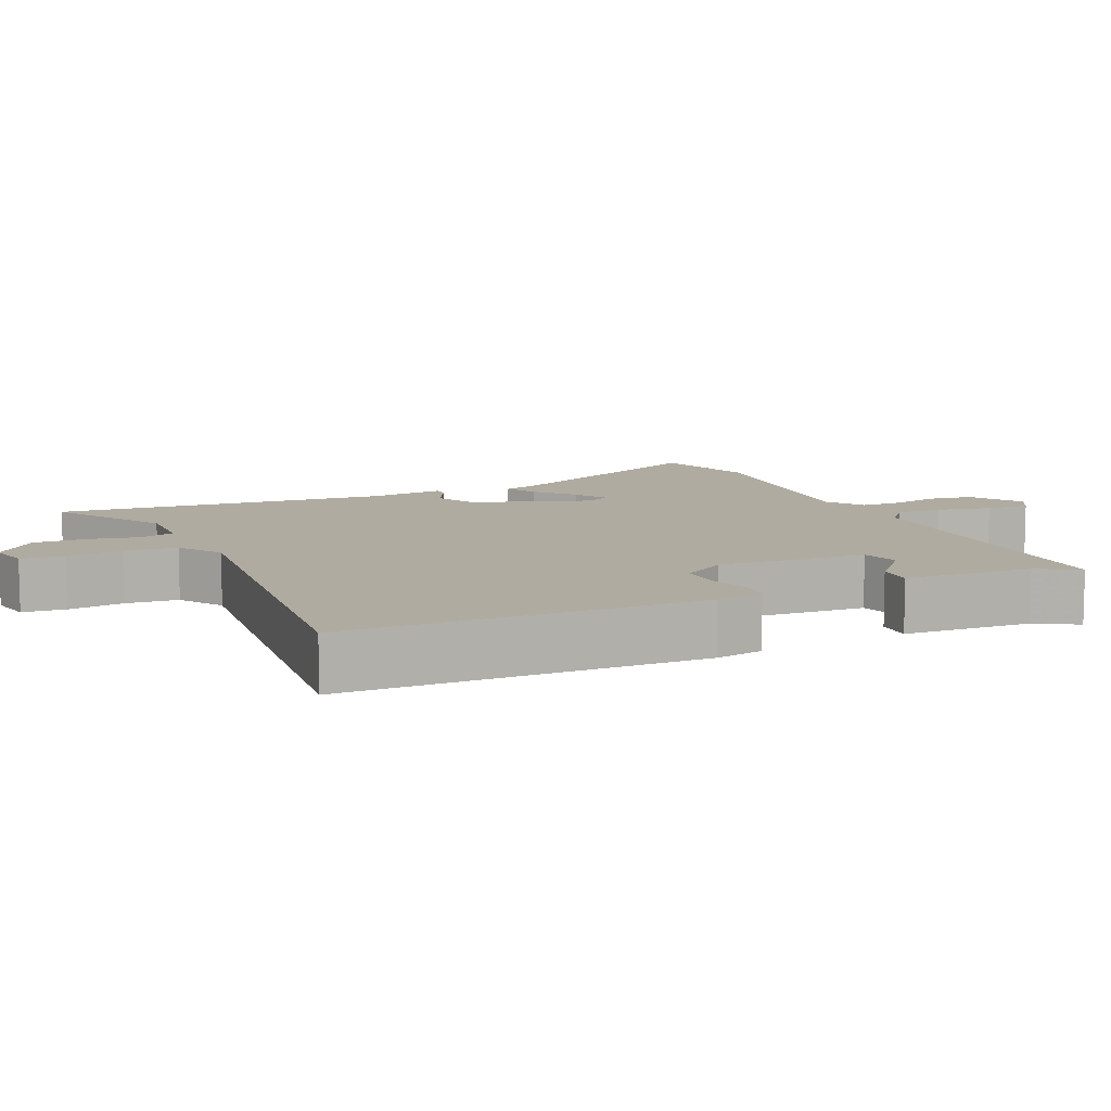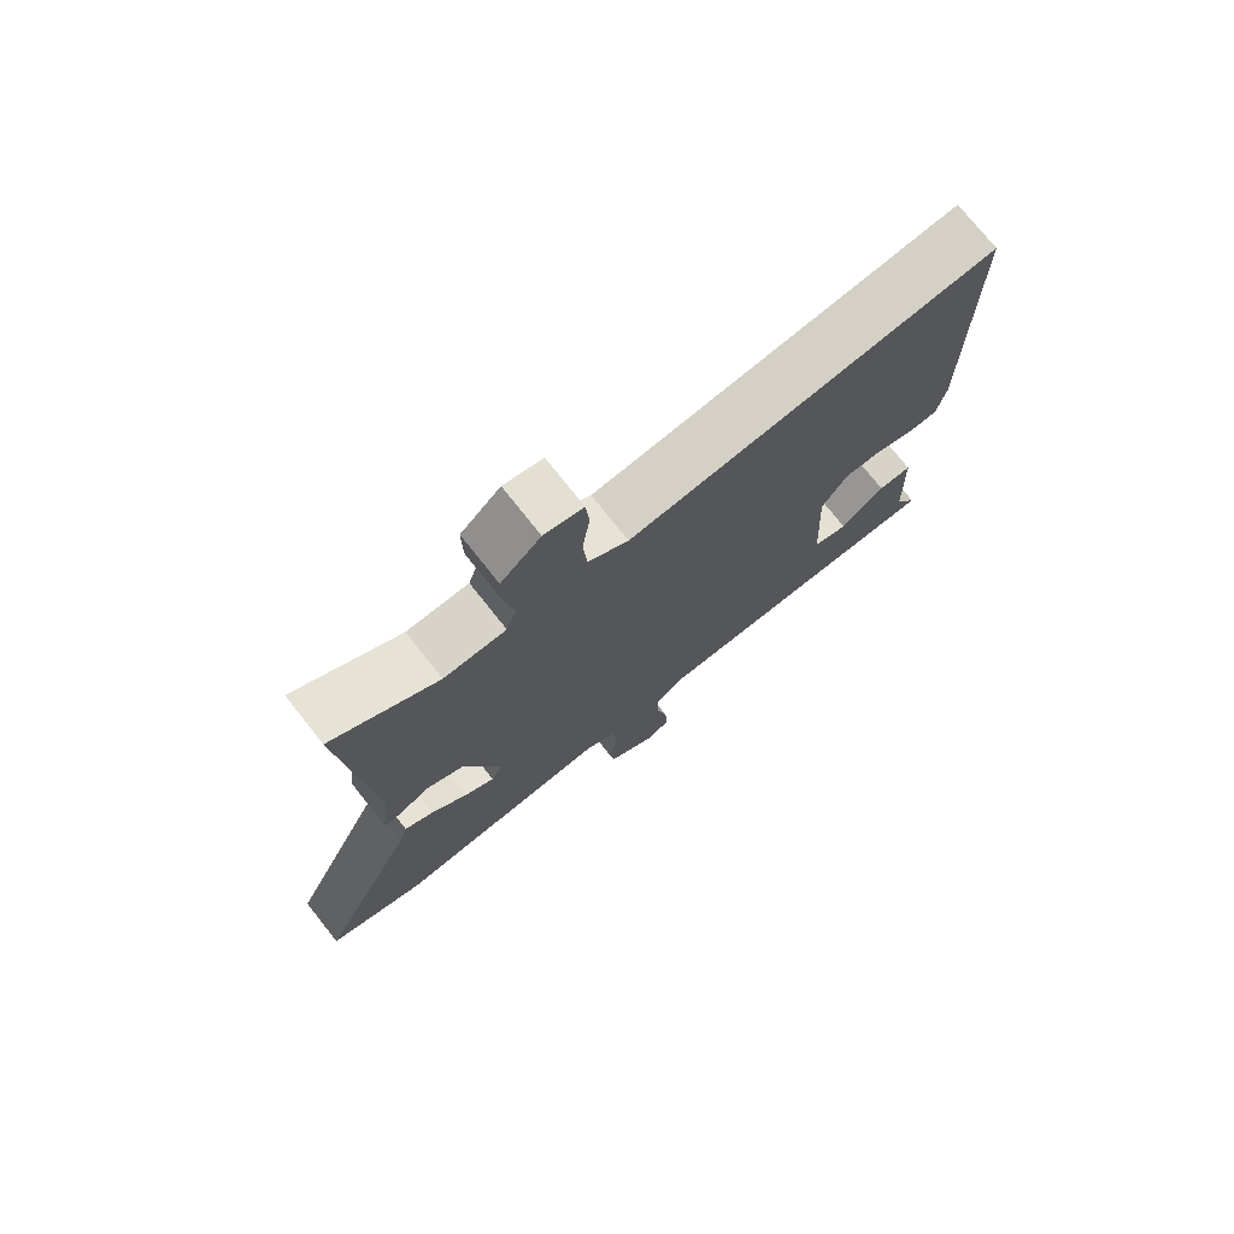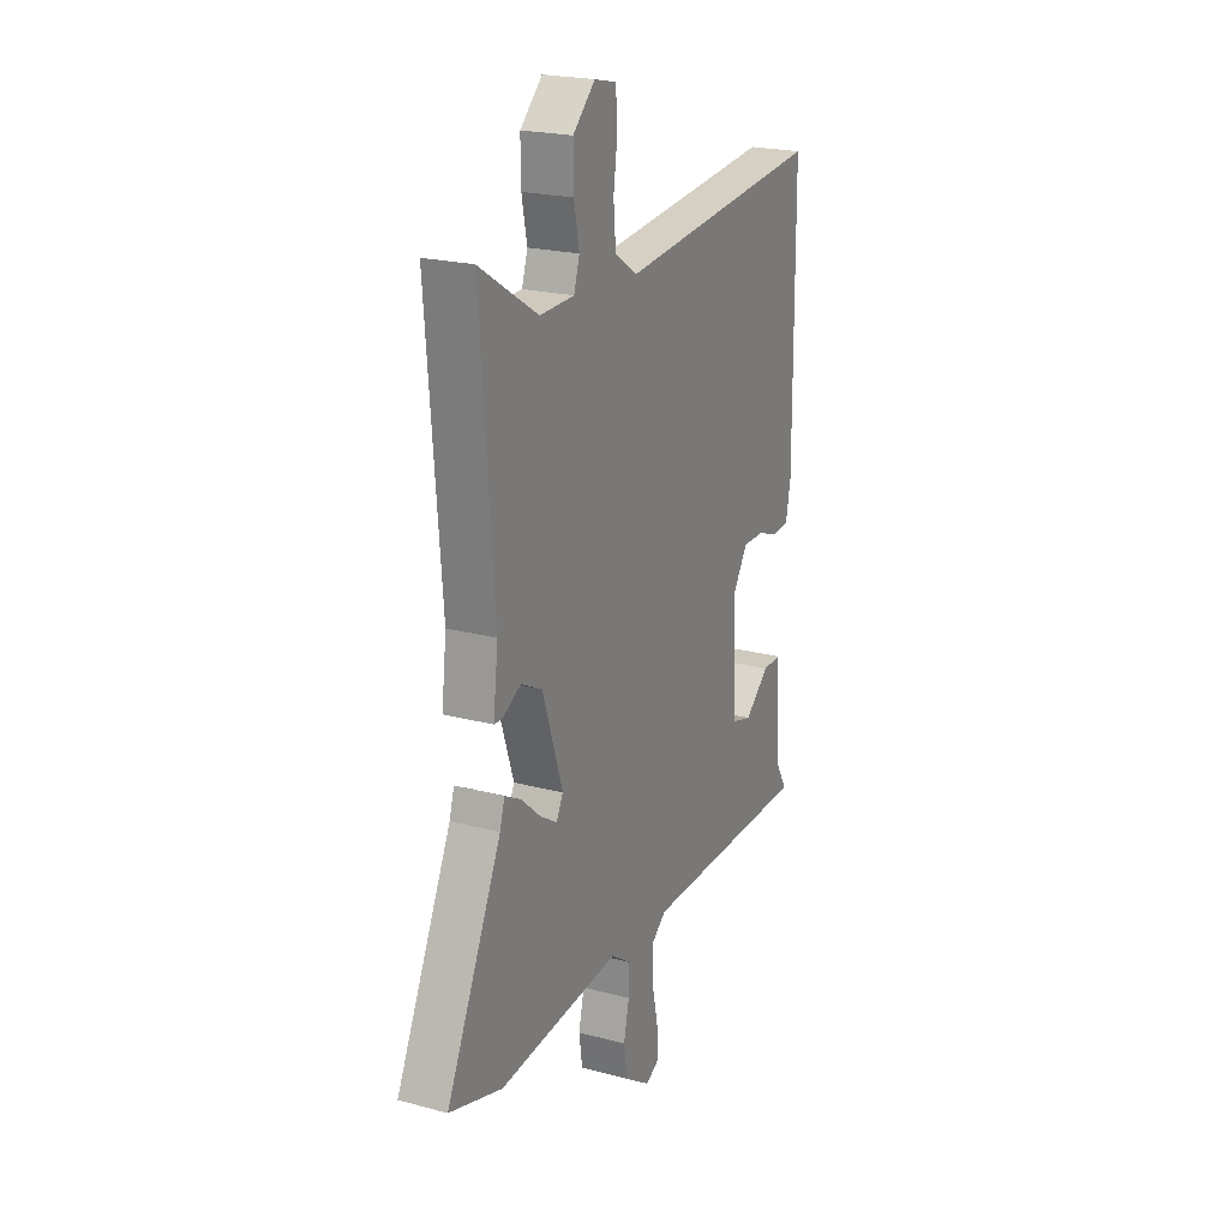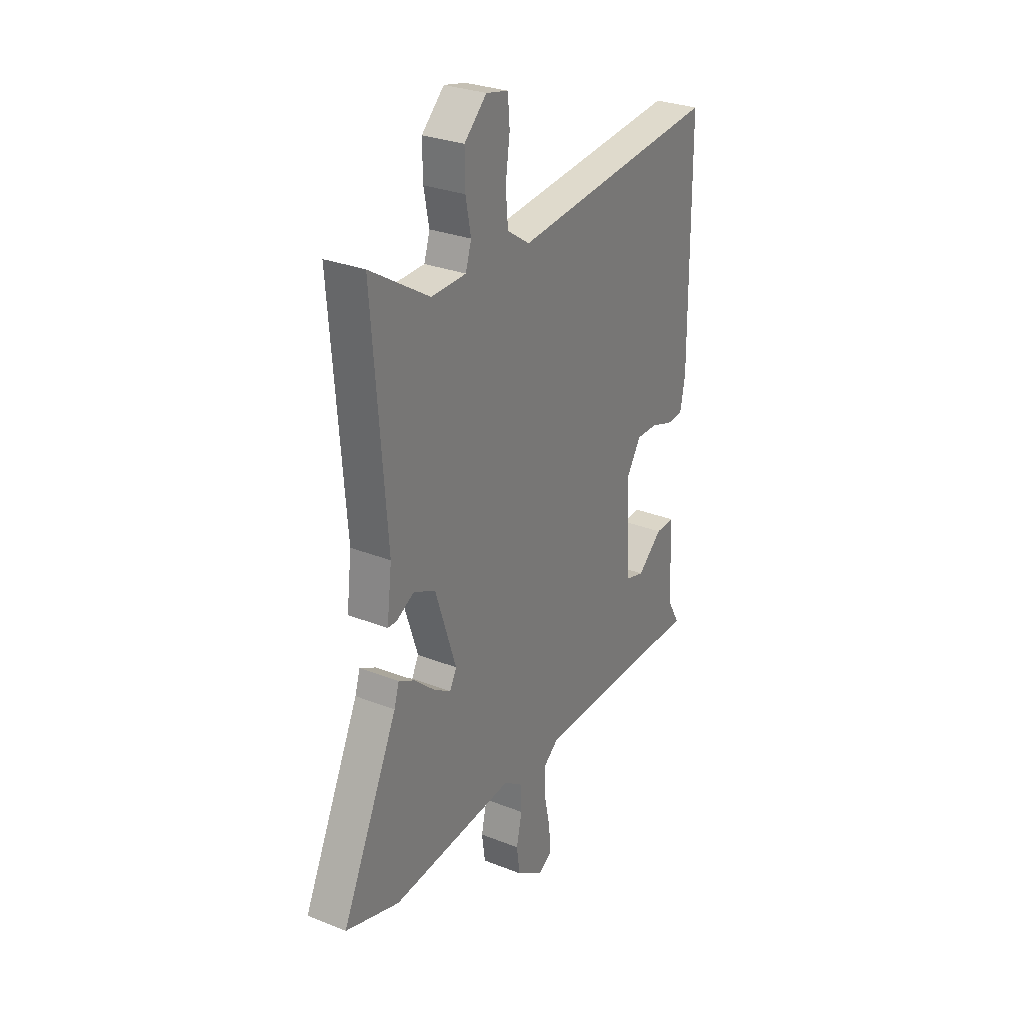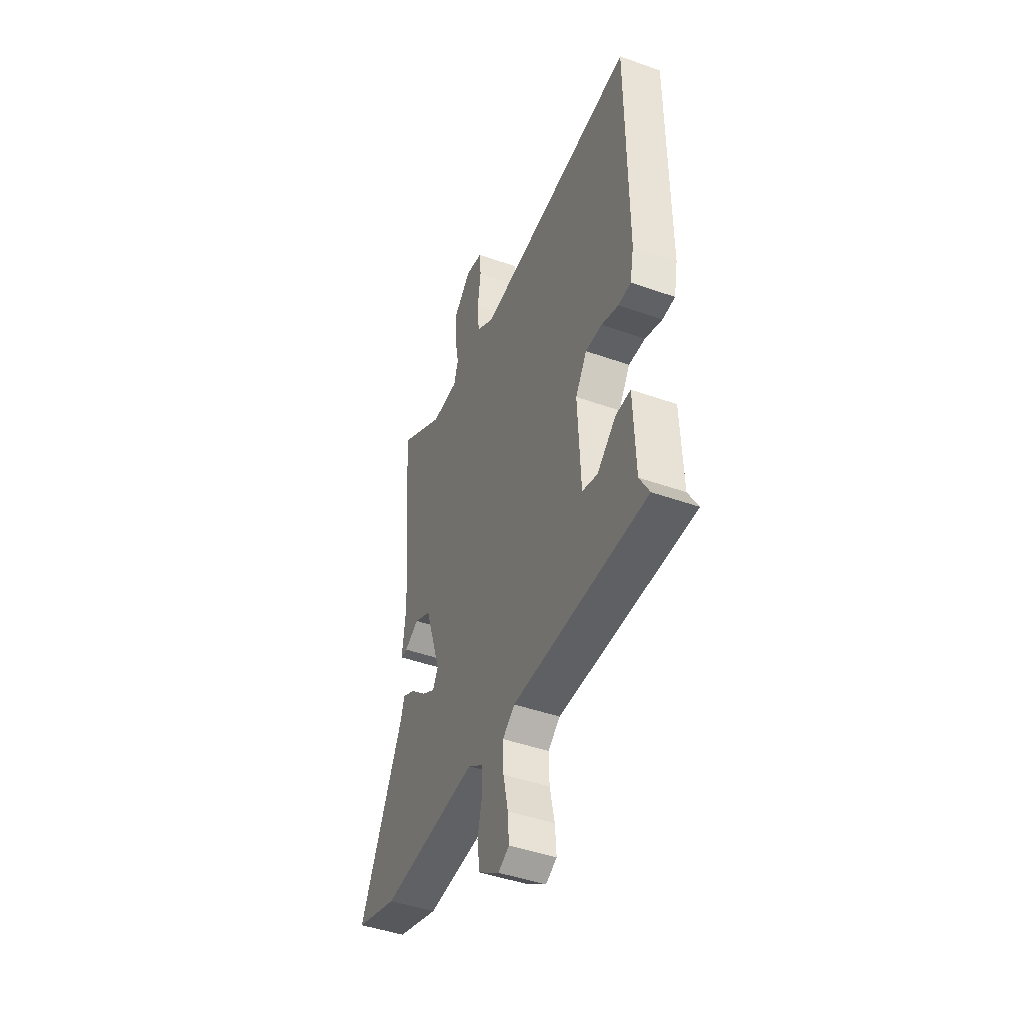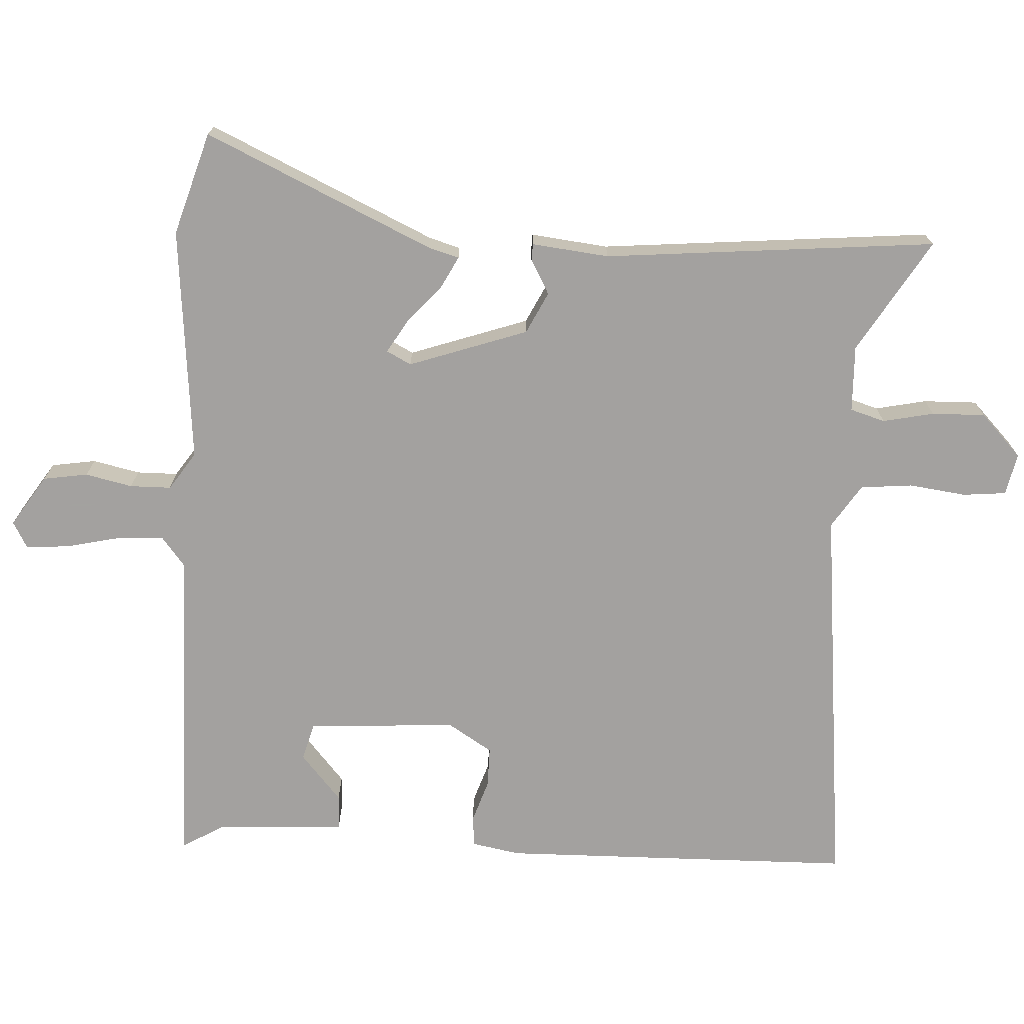
<metadata>
{"format":"obj","ext":"obj","renderer":"f3d","projection":"perspective","resolution":1024,"background":"white","views":[{"elev":9.8,"azim":66.2,"up":"+Y"},{"elev":75.1,"azim":-38.4,"up":"+Z"},{"elev":21.7,"azim":-64.7,"up":"+Z"},{"elev":28.8,"azim":-59.3,"up":"+Z"},{"elev":-44.9,"azim":67.5,"up":"+Z"},{"elev":-72.3,"azim":-92.4,"up":"+Y"}]}
</metadata>
<code>
v -0.495 0.07 0.564
v -0.339 0.07 0.467
v -0.247 0.07 0.469
v -0.232 0.07 0.517
v -0.246 0.07 0.588
v -0.247 0.07 0.662
v -0.188 0.07 0.718
v -0.13 0.07 0.705
v -0.125 0.07 0.645
v -0.136 0.07 0.566
v -0.13 0.07 0.494
v -0.07 0.07 0.454
v 0.478 0.07 0.506
v 0.481 0.07 0.014
v 0.468 0.07 -0.053
v 0.425 0.07 -0.056
v 0.367 0.07 -0.036
v 0.311 0.07 -0.035
v 0.272 0.07 -0.096
v 0.282 0.07 -0.303
v 0.334 0.07 -0.318
v 0.399 0.07 -0.263
v 0.449 0.07 -0.262
v 0.456 0.07 -0.441
v 0.489 0.07 -0.499
v 0.033 0.07 -0.499
v -0.008 0.07 -0.531
v -0.006 0.07 -0.596
v 0.01 0.07 -0.671
v 0.014 0.07 -0.731
v -0.023 0.07 -0.751
v -0.093 0.07 -0.704
v -0.102 0.07 -0.642
v -0.087 0.07 -0.577
v -0.087 0.07 -0.52
v -0.139 0.07 -0.484
v -0.466 0.07 -0.511
v -0.608 0.07 -0.466
v -0.46 0.07 -0.152
v -0.447 0.07 -0.109
v -0.404 0.07 -0.132
v -0.351 0.07 -0.179
v -0.306 0.07 -0.207
v -0.288 0.07 -0.173
v -0.343 0.07 -0.008
v -0.4 0.07 0.021
v -0.448 0.07 -0.005
v -0.471 0.07 -0.004
v -0.458 0.07 0.103
v -0.495 0 0.564
v -0.339 0 0.467
v -0.247 0 0.469
v -0.232 0 0.517
v -0.246 0 0.588
v -0.247 0 0.662
v -0.188 0 0.718
v -0.13 0 0.705
v -0.125 0 0.645
v -0.136 0 0.566
v -0.13 0 0.494
v -0.07 0 0.454
v 0.478 0 0.506
v 0.481 0 0.014
v 0.468 0 -0.053
v 0.425 0 -0.056
v 0.367 0 -0.036
v 0.311 0 -0.035
v 0.272 0 -0.096
v 0.282 0 -0.303
v 0.334 0 -0.318
v 0.399 0 -0.263
v 0.449 0 -0.262
v 0.456 0 -0.441
v 0.489 0 -0.499
v 0.033 0 -0.499
v -0.008 0 -0.531
v -0.006 0 -0.596
v 0.01 0 -0.671
v 0.014 0 -0.731
v -0.023 0 -0.751
v -0.093 0 -0.704
v -0.102 0 -0.642
v -0.087 0 -0.577
v -0.087 0 -0.52
v -0.139 0 -0.484
v -0.466 0 -0.511
v -0.608 0 -0.466
v -0.46 0 -0.152
v -0.447 0 -0.109
v -0.404 0 -0.132
v -0.351 0 -0.179
v -0.306 0 -0.207
v -0.288 0 -0.173
v -0.343 0 -0.008
v -0.4 0 0.021
v -0.448 0 -0.005
v -0.471 0 -0.004
v -0.458 0 0.103
f 46 47 48 49
f 45 46 49 1
f 44 45 1 2
f 39 40 41 42
f 39 42 43
f 36 37 38 39
f 35 36 39 43
f 31 32 33 34
f 31 34 35
f 28 29 30 31
f 27 28 31 35
f 26 27 35 43
f 24 25 26 43
f 21 22 23 24
f 20 21 24 43
f 14 15 16 17
f 12 13 14 17
f 11 12 17 18
f 7 8 9 10
f 7 10 11
f 4 5 6 7
f 4 7 11
f 3 4 11 18
f 44 2 3 18
f 19 20 43 44
f 18 19 44
f 98 97 96 95
f 50 98 95 94
f 51 50 94 93
f 91 90 89 88
f 92 91 88
f 88 87 86 85
f 92 88 85 84
f 83 82 81 80
f 84 83 80
f 80 79 78 77
f 84 80 77 76
f 92 84 76 75
f 92 75 74 73
f 73 72 71 70
f 92 73 70 69
f 66 65 64 63
f 66 63 62 61
f 67 66 61 60
f 59 58 57 56
f 60 59 56
f 56 55 54 53
f 60 56 53
f 67 60 53 52
f 67 52 51 93
f 93 92 69 68
f 93 68 67
f 1 50 51 2
f 2 51 52 3
f 3 52 53 4
f 4 53 54 5
f 5 54 55 6
f 6 55 56 7
f 7 56 57 8
f 8 57 58 9
f 9 58 59 10
f 10 59 60 11
f 11 60 61 12
f 12 61 62 13
f 13 62 63 14
f 14 63 64 15
f 15 64 65 16
f 16 65 66 17
f 17 66 67 18
f 18 67 68 19
f 19 68 69 20
f 20 69 70 21
f 21 70 71 22
f 22 71 72 23
f 23 72 73 24
f 24 73 74 25
f 25 74 75 26
f 26 75 76 27
f 27 76 77 28
f 28 77 78 29
f 29 78 79 30
f 30 79 80 31
f 31 80 81 32
f 32 81 82 33
f 33 82 83 34
f 34 83 84 35
f 35 84 85 36
f 36 85 86 37
f 37 86 87 38
f 38 87 88 39
f 39 88 89 40
f 40 89 90 41
f 41 90 91 42
f 42 91 92 43
f 43 92 93 44
f 44 93 94 45
f 45 94 95 46
f 46 95 96 47
f 47 96 97 48
f 48 97 98 49
f 49 98 50 1

</code>
